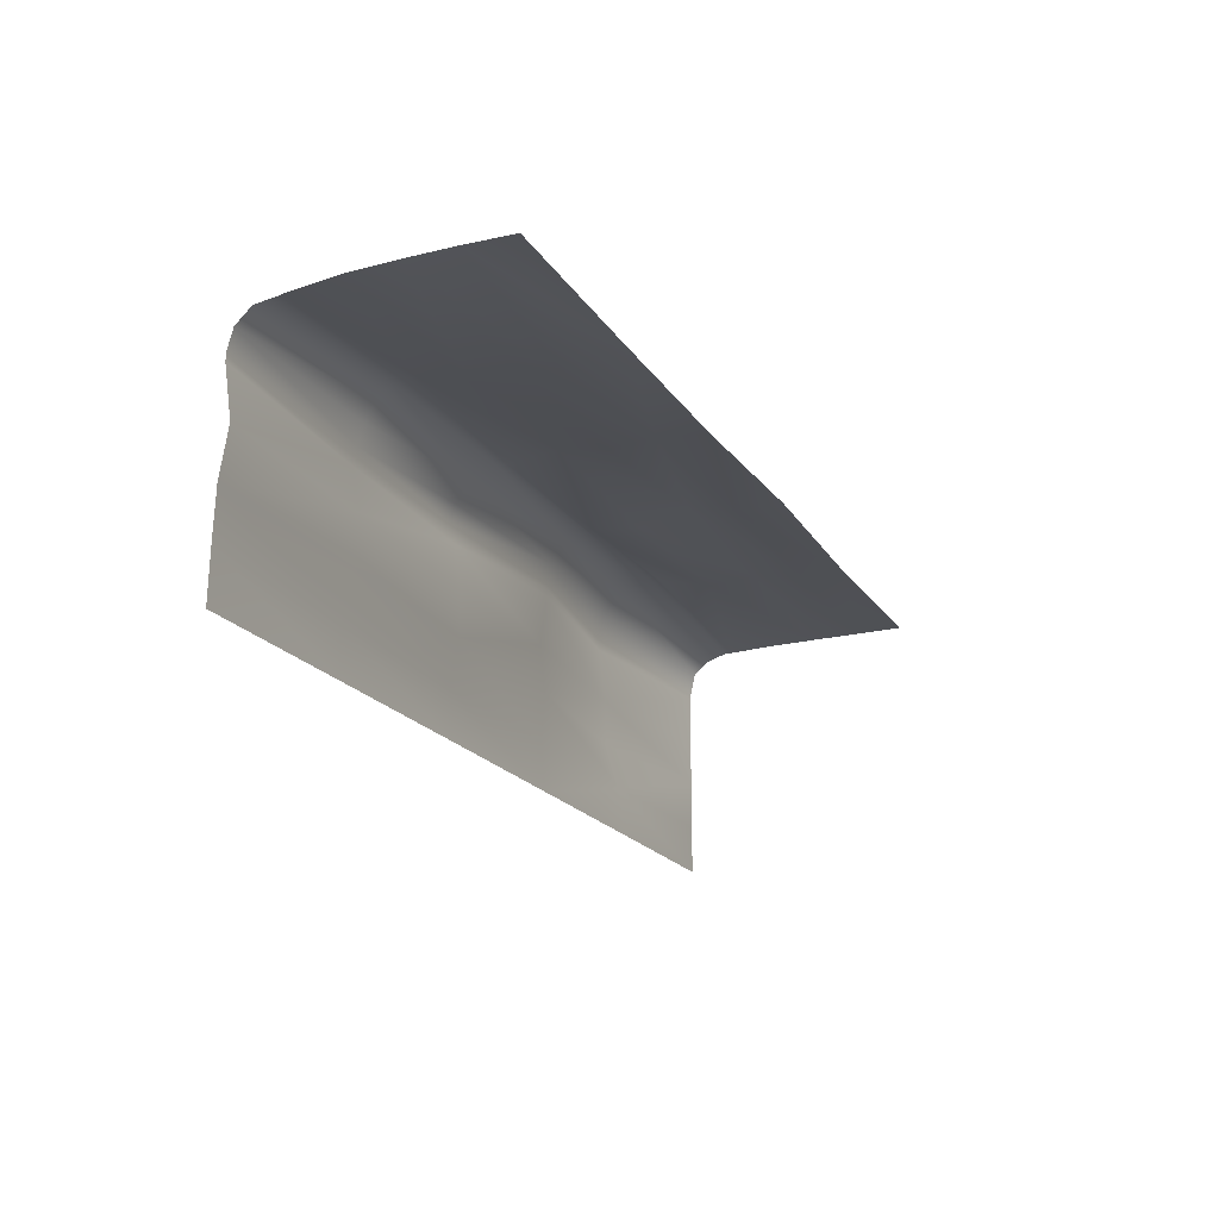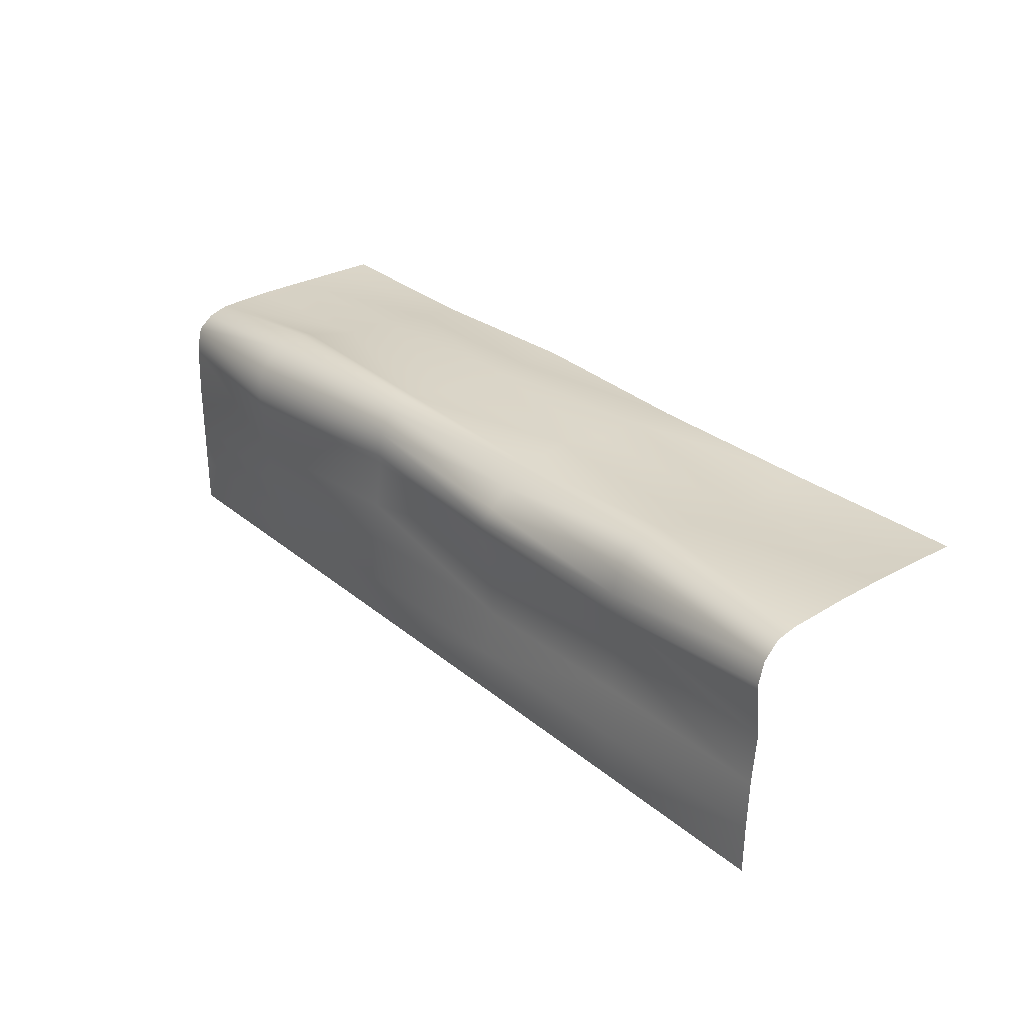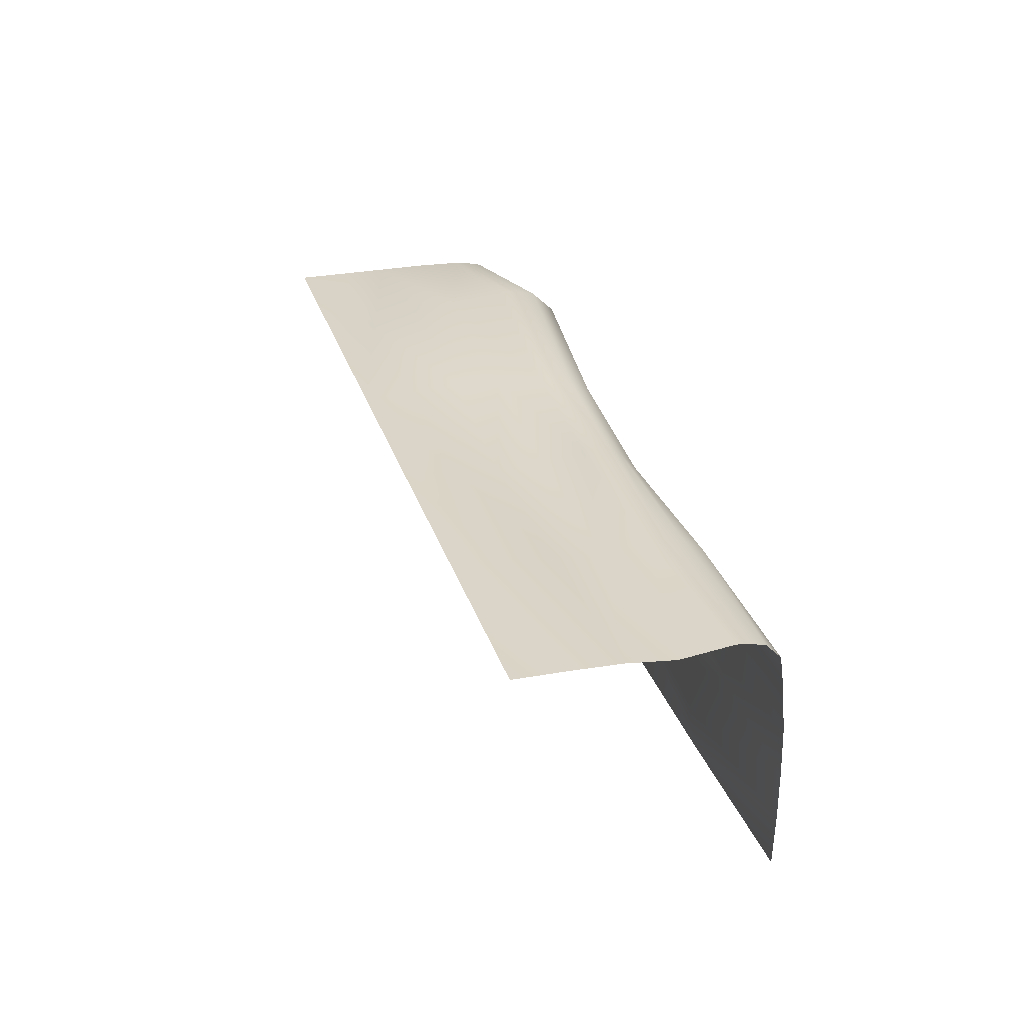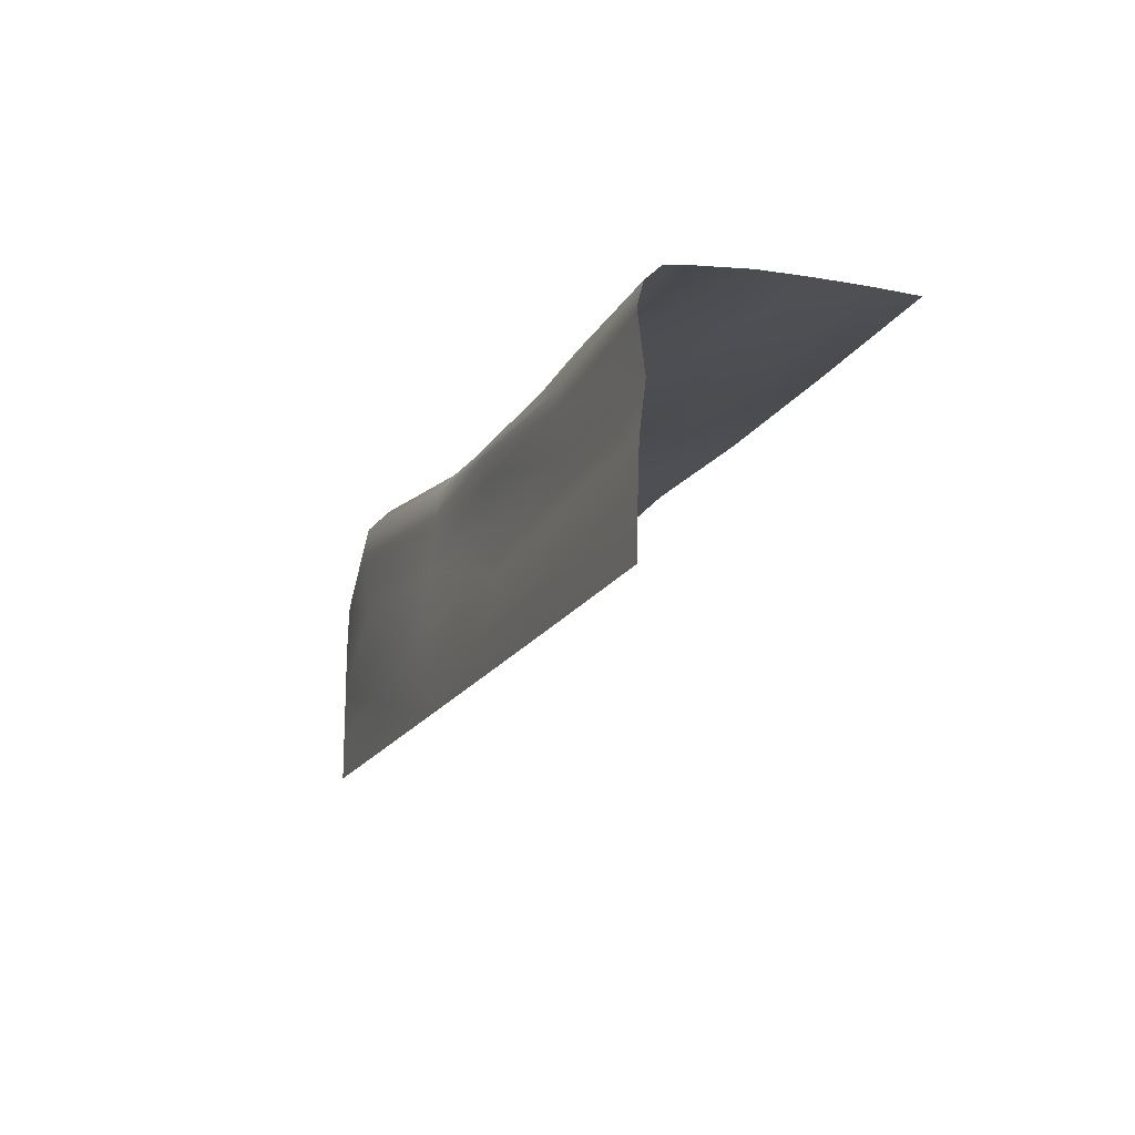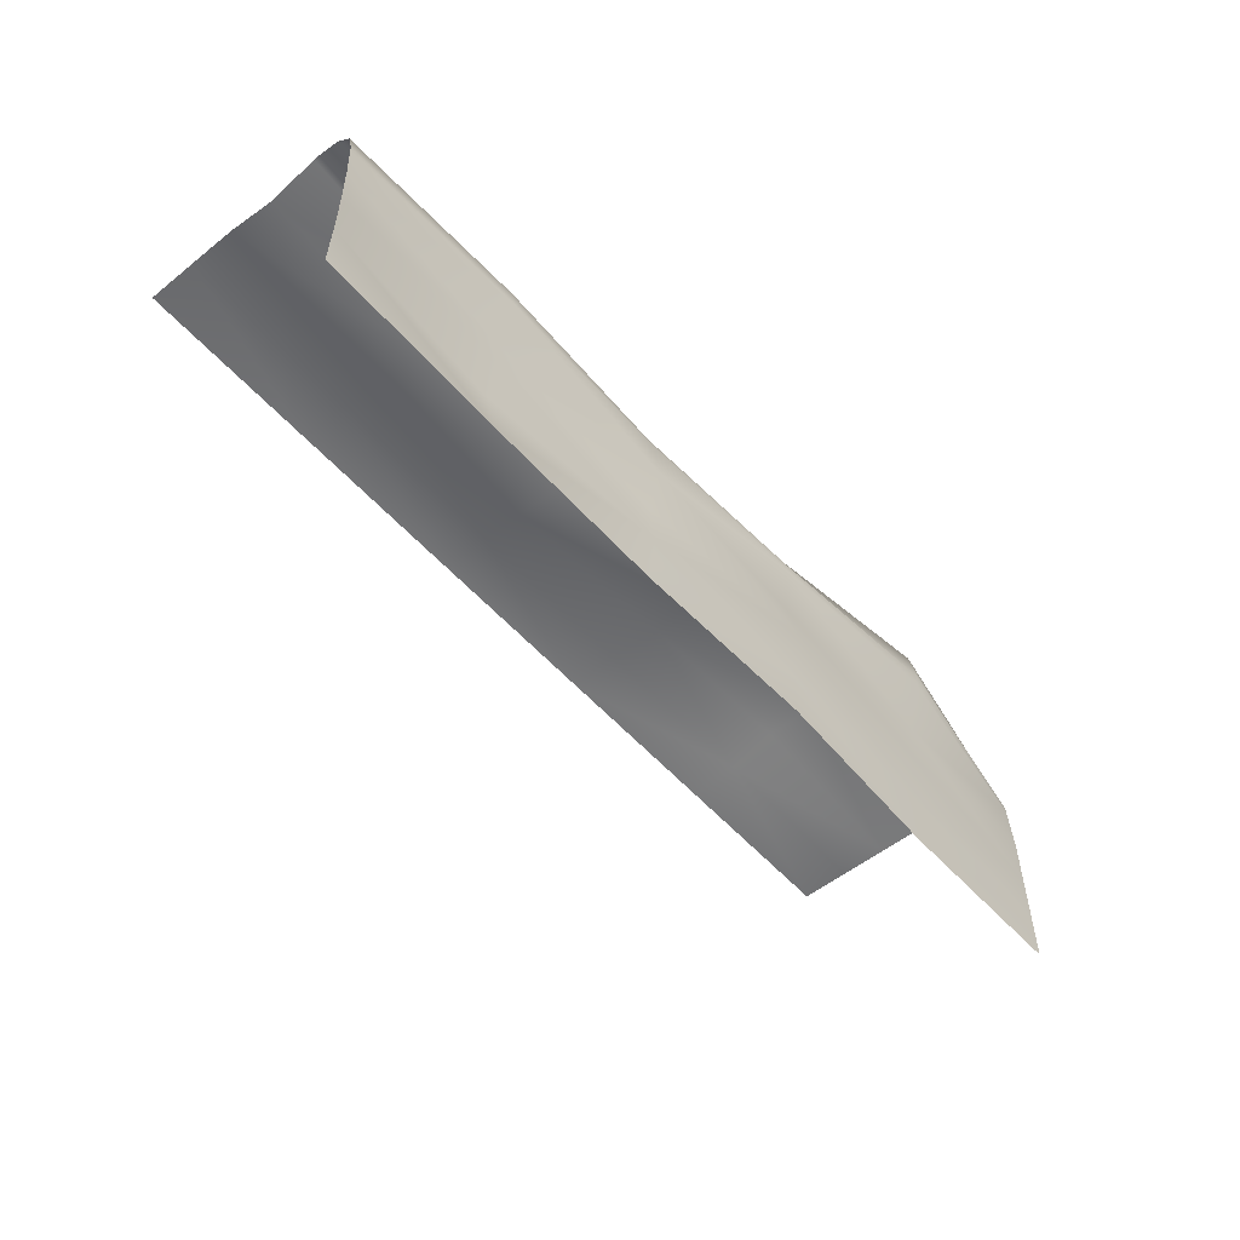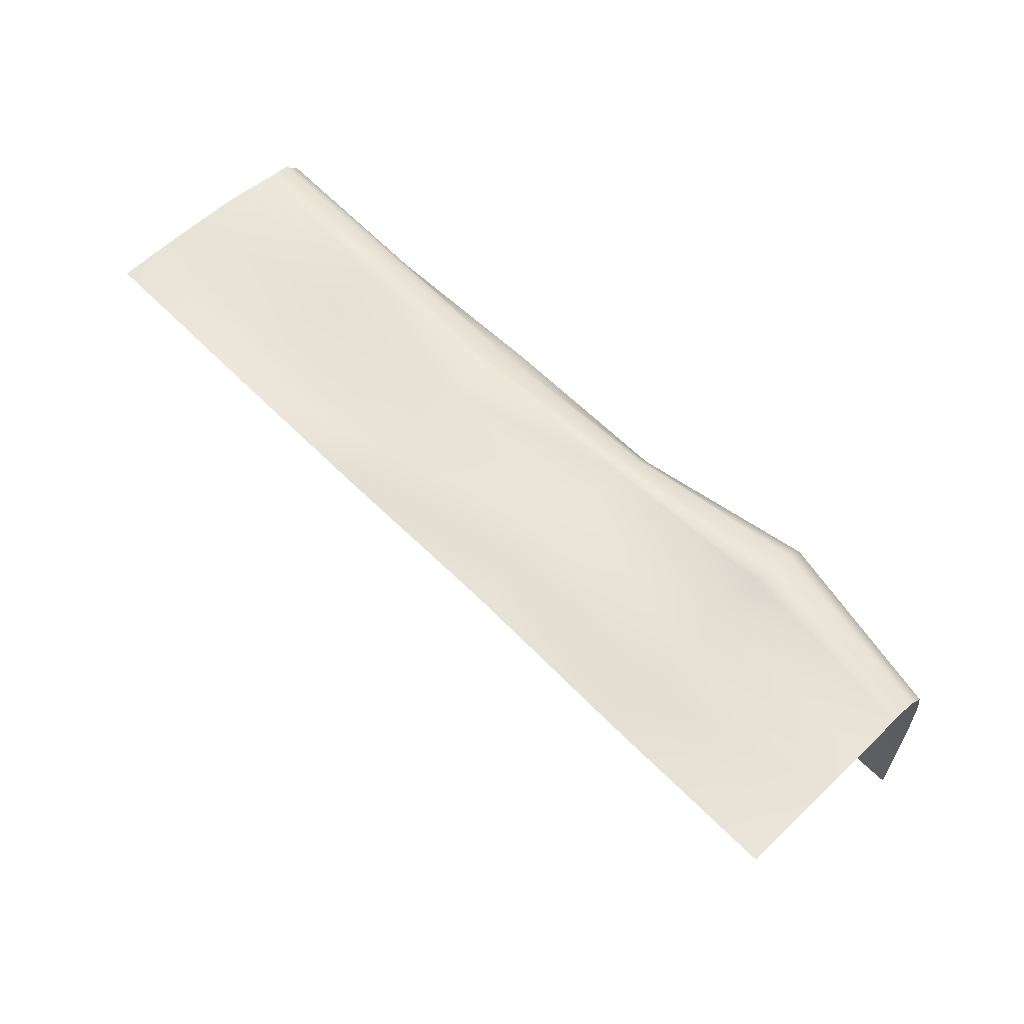
<metadata>
{"format":"obj","ext":"obj","renderer":"f3d","projection":"perspective","resolution":1024,"background":"white","views":[{"elev":-20.0,"azim":114.3,"up":"+Y"},{"elev":29.3,"azim":50.3,"up":"+Y"},{"elev":29.1,"azim":73.8,"up":"+Z"},{"elev":-16.4,"azim":70.3,"up":"+Y"},{"elev":-53.9,"azim":130.5,"up":"+Z"},{"elev":60.3,"azim":-134.1,"up":"+Y"}]}
</metadata>
<code>
o Cube.001_Cube.029
v 0.9992 0.2718 -0.2674
v 0.9993 -0.2676 0.2721
v -0.9993 0.2676 -0.2676
v -0.9993 -0.2676 0.2676
v 0.9992 0.275 -0.1608
v 0.9991 0.2753 -0.0533
v 0.9992 0.2731 0.05333
v 0.9969 0.2642 0.1597
v 0.9993 0.1606 0.2676
v 0.996 0.05125 0.2527
v 0.9995 -0.0537 0.267
v 0.9993 -0.1606 0.2705
v -0.5996 -0.2676 0.2676
v -0.1999 -0.2676 0.2679
v 0.1999 -0.2677 0.2685
v 0.5996 -0.2676 0.2699
v -0.9979 0.1603 0.2652
v -0.9993 0.05352 0.2676
v -0.9993 -0.05352 0.2676
v -0.9993 -0.1606 0.2676
v -0.9972 0.2634 0.1584
v -0.9992 0.2674 0.05344
v -0.9993 0.2676 -0.05352
v -0.9993 0.2676 -0.1606
v -0.5992 0.2641 -0.2658
v -0.1998 0.279 -0.2653
v 0.2 0.2656 -0.2658
v 0.5995 0.2664 -0.2669
v -0.5998 0.3166 0.174
v -0.5996 0.2871 0.0536
v -0.5997 0.2899 -0.05437
v -0.5996 0.2739 -0.1607
v -0.1998 0.2939 0.1629
v -0.1999 0.2778 0.05332
v -0.1999 0.3032 -0.0577
v -0.2 0.281 -0.1633
v 0.2052 0.2787 0.1586
v 0.1988 0.2912 0.05066
v 0.2016 0.2714 -0.05673
v 0.2011 0.2791 -0.1555
v 0.5993 0.2874 0.141
v 0.5972 0.2551 0.02901
v 0.5994 0.2671 -0.06141
v 0.6007 0.2433 -0.1461
v 0.5981 -0.1613 0.2752
v 0.2003 -0.1633 0.2738
v -0.1997 -0.161 0.2767
v -0.5996 -0.1611 0.2791
v 0.5933 -0.05701 0.257
v 0.2029 -0.06345 0.2554
v -0.2081 -0.04872 0.2741
v -0.5999 -0.05627 0.3095
v 0.5957 0.04449 0.2505
v 0.1979 0.03852 0.2576
v -0.1953 0.04928 0.279
v -0.6025 0.04816 0.3144
v 0.5953 0.1365 0.2661
v 0.1973 0.1323 0.2727
v -0.1951 0.1558 0.2647
v -0.6014 0.1709 0.3285
v 0.9957 0.2624 0.1757
v 0.9993 0.1769 0.2676
v 0.9985 0.2546 0.222
v 0.9993 0.2222 0.2555
v -0.9972 0.1765 0.2638
v -0.997 0.2629 0.175
v -0.9974 0.2211 0.2531
v -0.9961 0.2484 0.2211
v 0.599 0.281 0.1873
v 0.5927 0.1769 0.2615
v 0.5949 0.2584 0.226
v 0.5912 0.2195 0.2491
v 0.2075 0.2745 0.1753
v 0.2044 0.1772 0.2825
v 0.2146 0.2479 0.2242
v 0.2151 0.2111 0.2664
v -0.1996 0.2944 0.1802
v -0.1969 0.1747 0.2667
v -0.1996 0.2748 0.226
v -0.1996 0.2297 0.2585
v -0.6002 0.1941 0.331
v -0.5999 0.3208 0.1983
v -0.5996 0.2571 0.3181
v -0.6 0.308 0.2691
f 57 74 58
f 5 28 44
f 24 25 3
f 36 25 32
f 36 27 26
f 40 28 27
f 60 65 17
f 21 30 22
f 30 23 22
f 23 32 24
f 33 30 29
f 34 31 30
f 35 32 31
f 78 60 59
f 33 38 34
f 38 35 34
f 35 40 36
f 58 78 59
f 41 38 37
f 42 39 38
f 43 40 39
f 62 57 9
f 41 7 42
f 42 6 43
f 6 44 43
f 48 4 13
f 48 19 20
f 56 19 52
f 56 17 18
f 12 16 2
f 45 15 16
f 46 14 15
f 14 48 13
f 11 45 12
f 49 46 45
f 50 47 46
f 51 48 47
f 11 53 49
f 49 54 50
f 50 55 51
f 51 56 52
f 10 57 53
f 53 58 54
f 58 55 54
f 59 56 55
f 66 29 21
f 73 41 37
f 77 37 33
f 77 29 82
f 82 68 84
f 84 67 83
f 67 81 83
f 69 63 61
f 71 64 63
f 64 70 62
f 69 75 71
f 75 72 71
f 76 70 72
f 73 79 75
f 75 80 76
f 80 74 76
f 82 79 77
f 84 80 79
f 80 81 78
f 61 41 69
f 57 70 74
f 5 1 28
f 24 32 25
f 36 26 25
f 36 40 27
f 40 44 28
f 60 81 65
f 21 29 30
f 30 31 23
f 23 31 32
f 33 34 30
f 34 35 31
f 35 36 32
f 78 81 60
f 33 37 38
f 38 39 35
f 35 39 40
f 58 74 78
f 41 42 38
f 42 43 39
f 43 44 40
f 62 70 57
f 41 8 7
f 42 7 6
f 6 5 44
f 48 20 4
f 48 52 19
f 56 18 19
f 56 60 17
f 12 45 16
f 45 46 15
f 46 47 14
f 14 47 48
f 11 49 45
f 49 50 46
f 50 51 47
f 51 52 48
f 11 10 53
f 49 53 54
f 50 54 55
f 51 55 56
f 10 9 57
f 53 57 58
f 58 59 55
f 59 60 56
f 66 82 29
f 73 69 41
f 77 73 37
f 77 33 29
f 82 66 68
f 84 68 67
f 67 65 81
f 69 71 63
f 71 72 64
f 64 72 70
f 69 73 75
f 75 76 72
f 76 74 70
f 73 77 79
f 75 79 80
f 80 78 74
f 82 84 79
f 84 83 80
f 80 83 81
f 61 8 41

</code>
